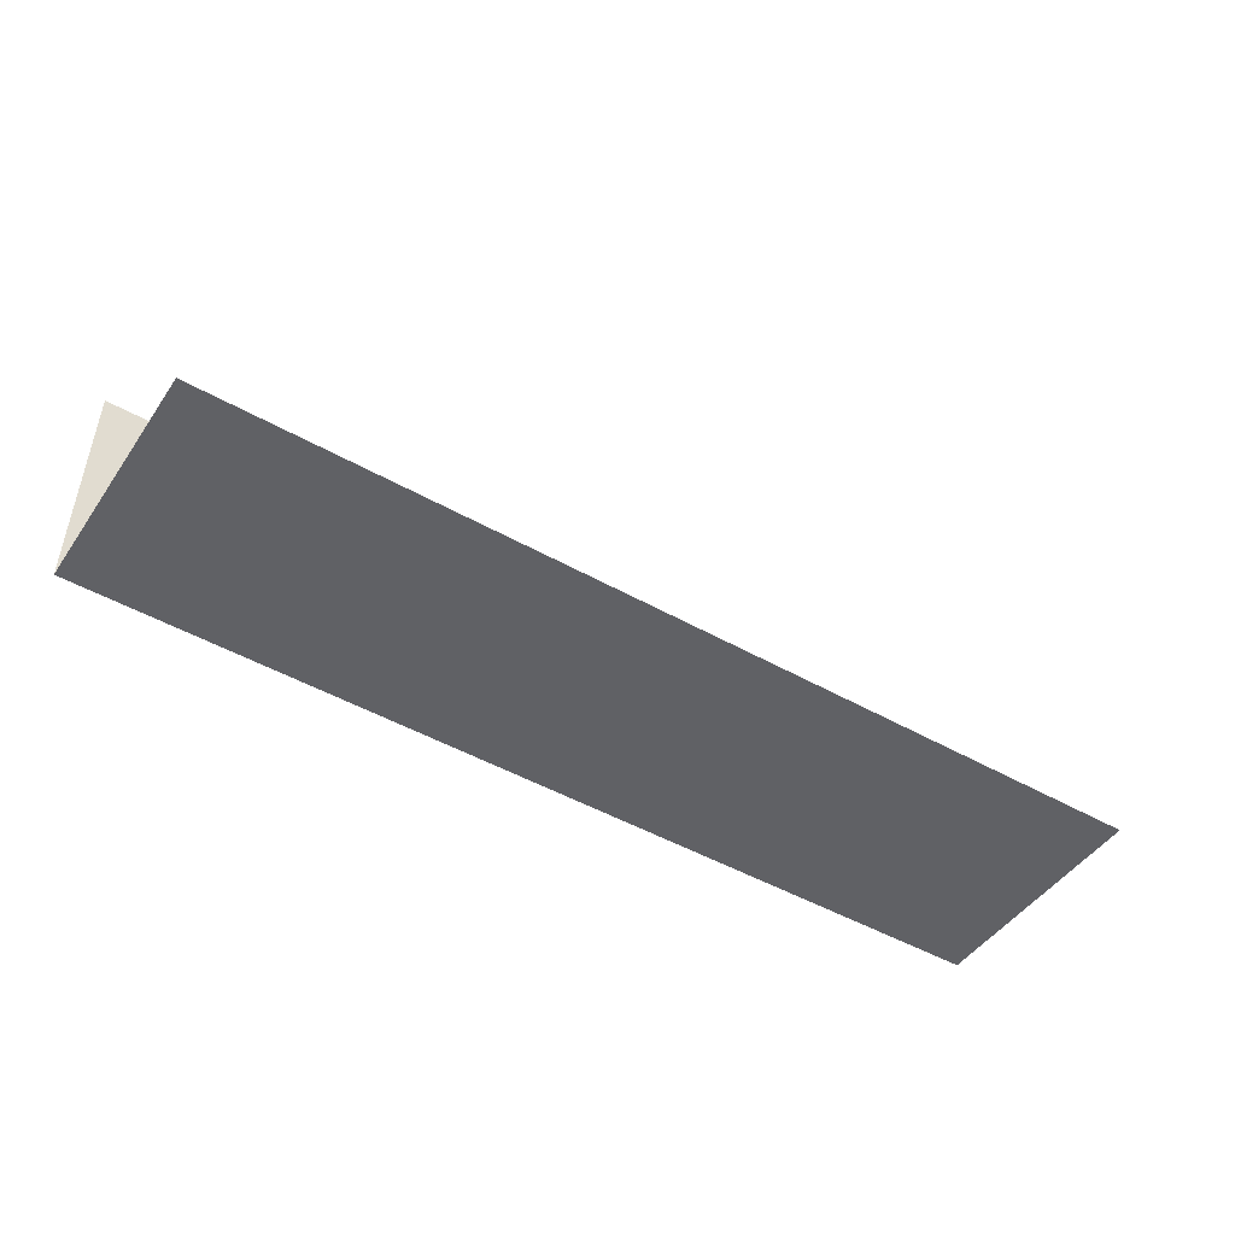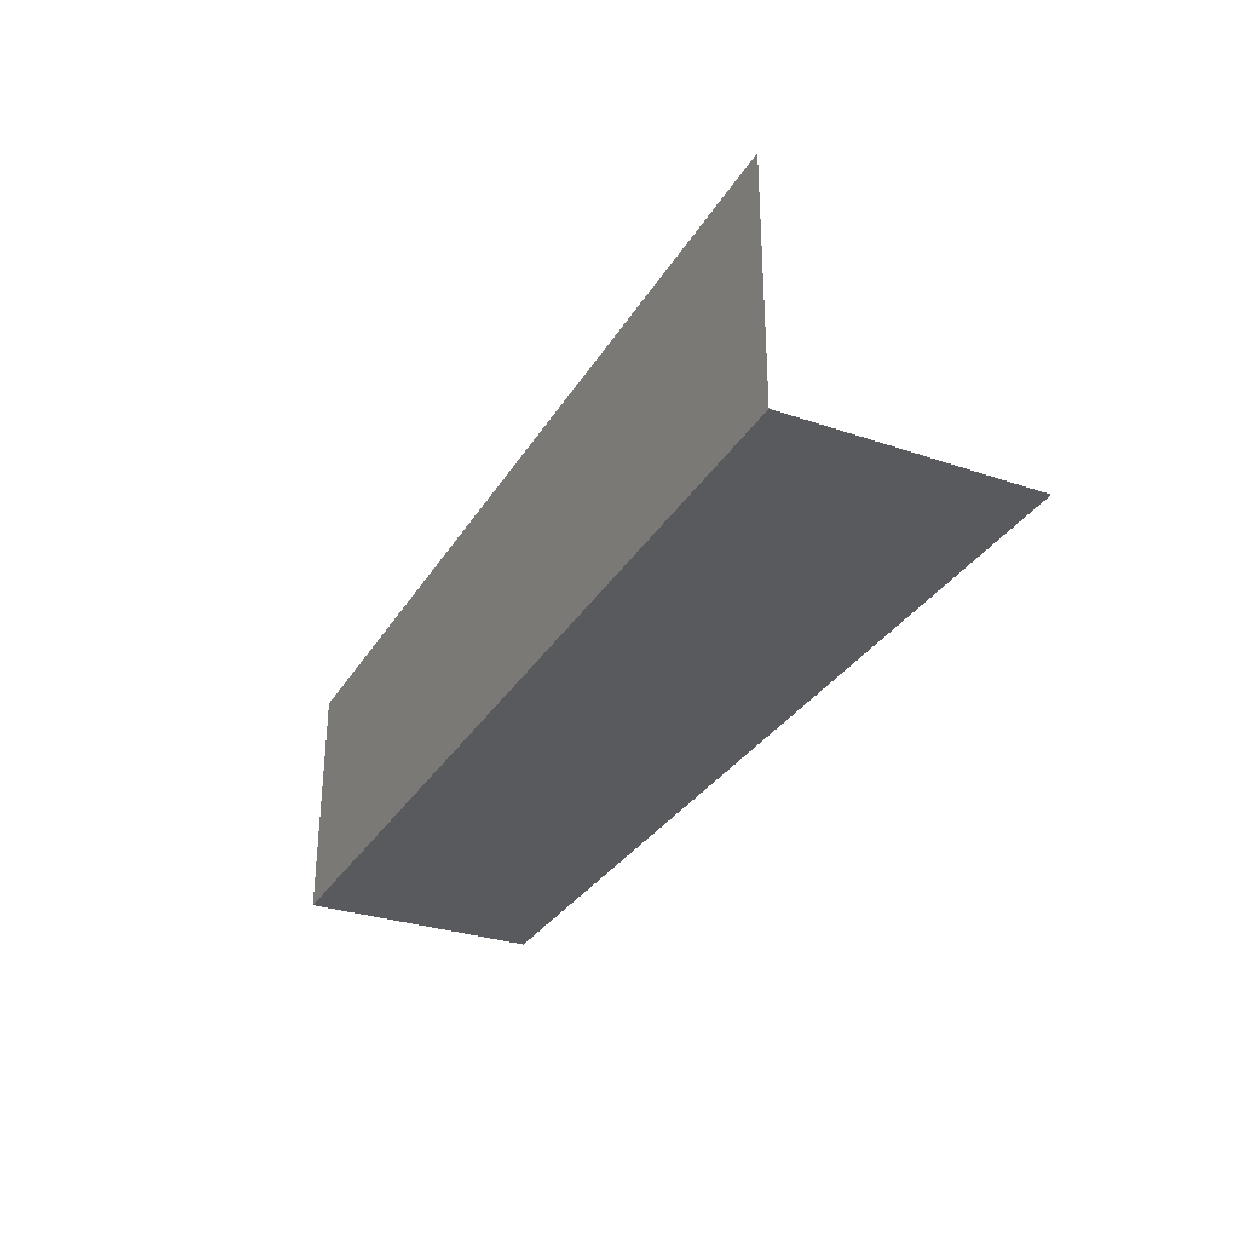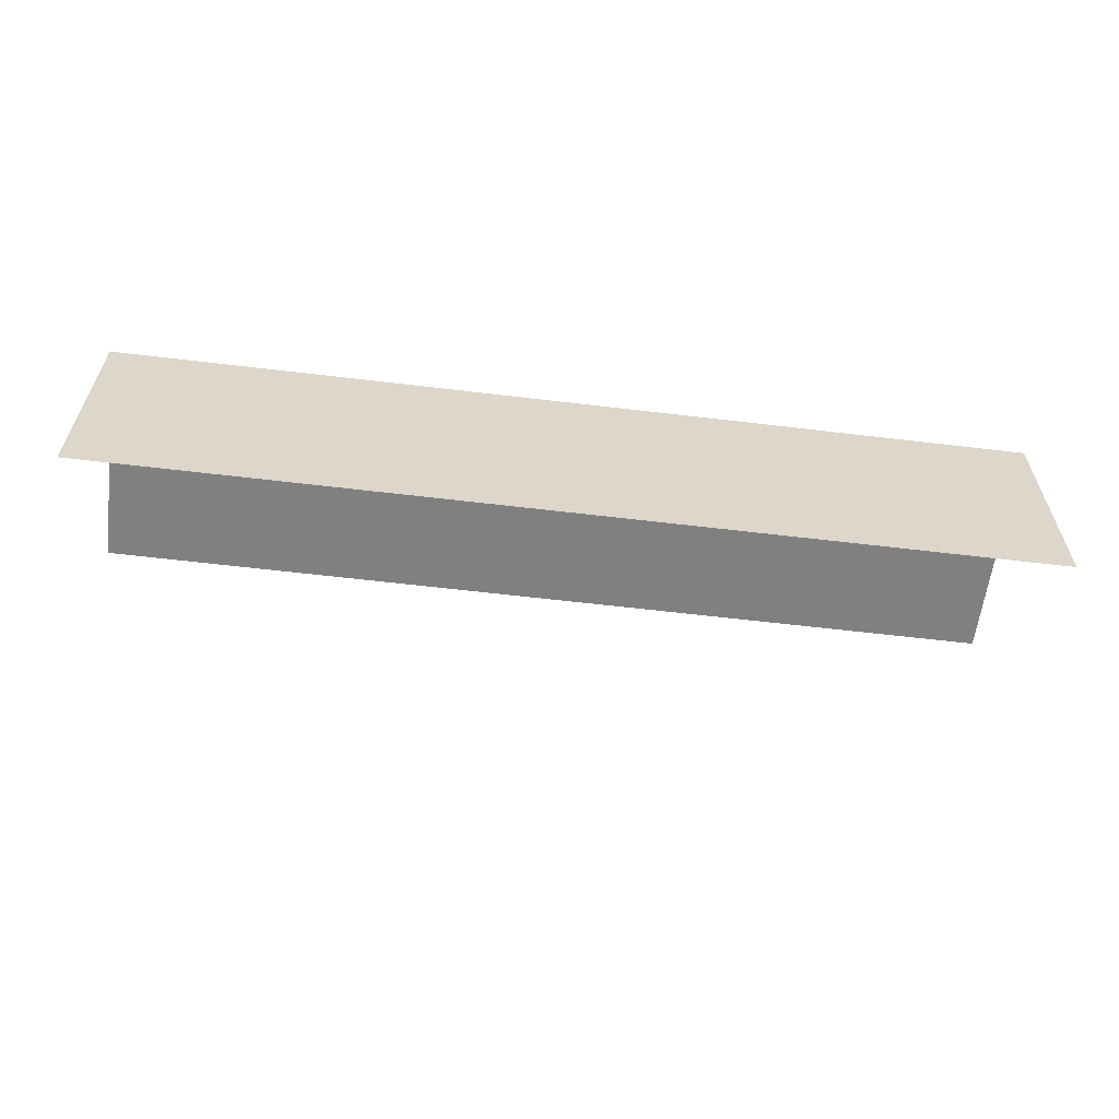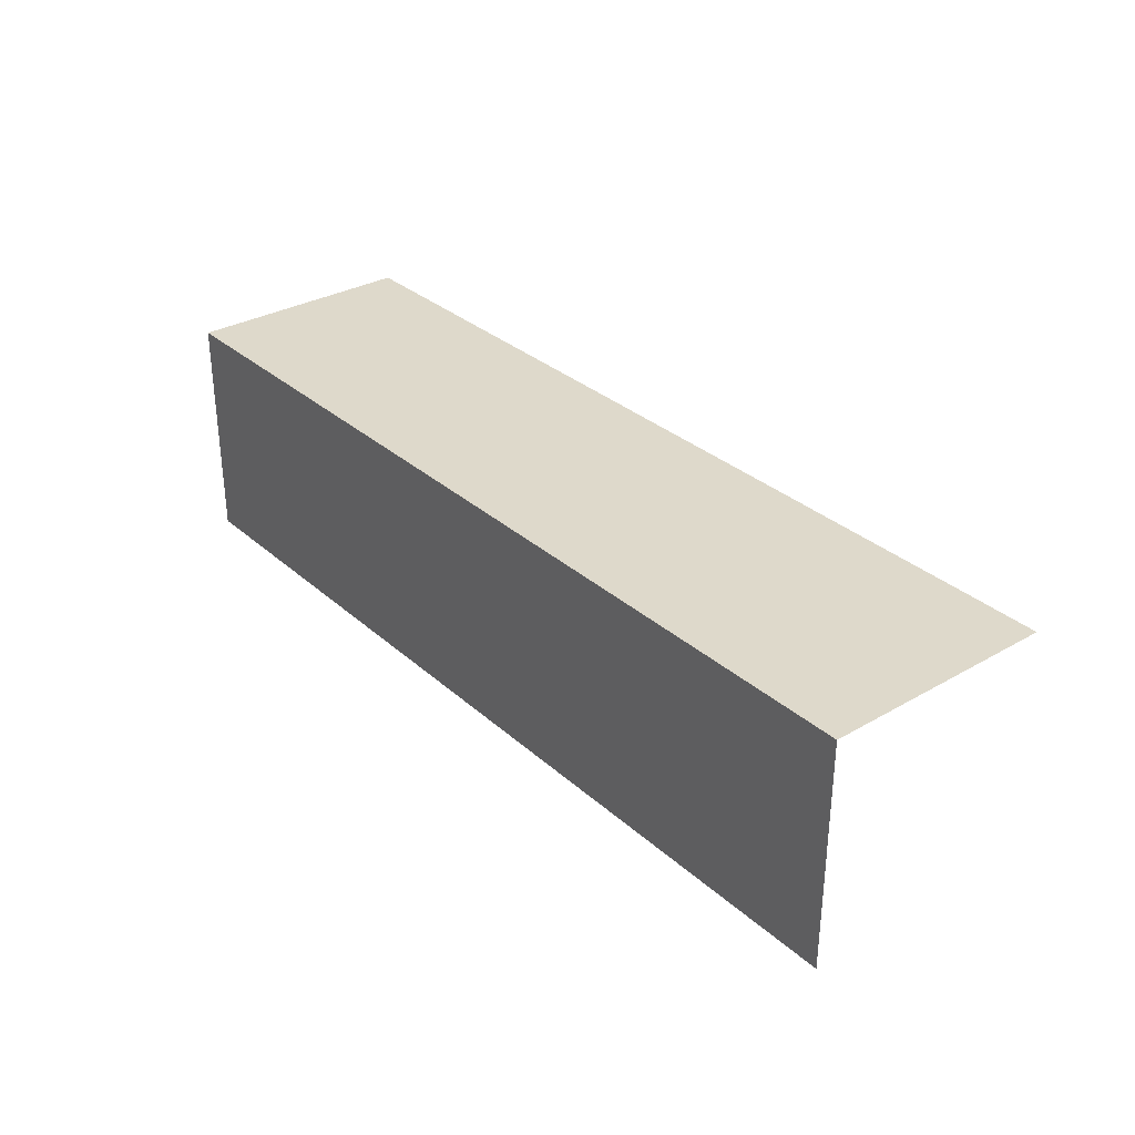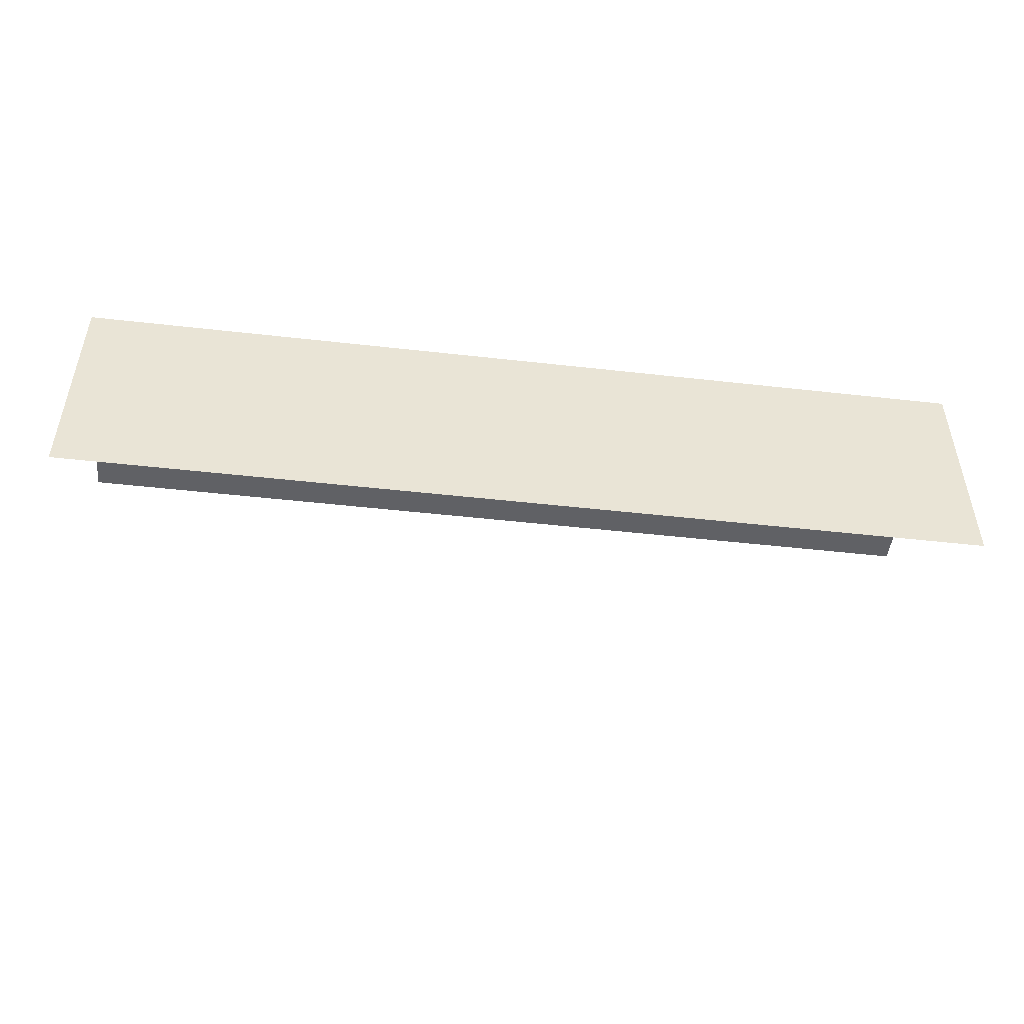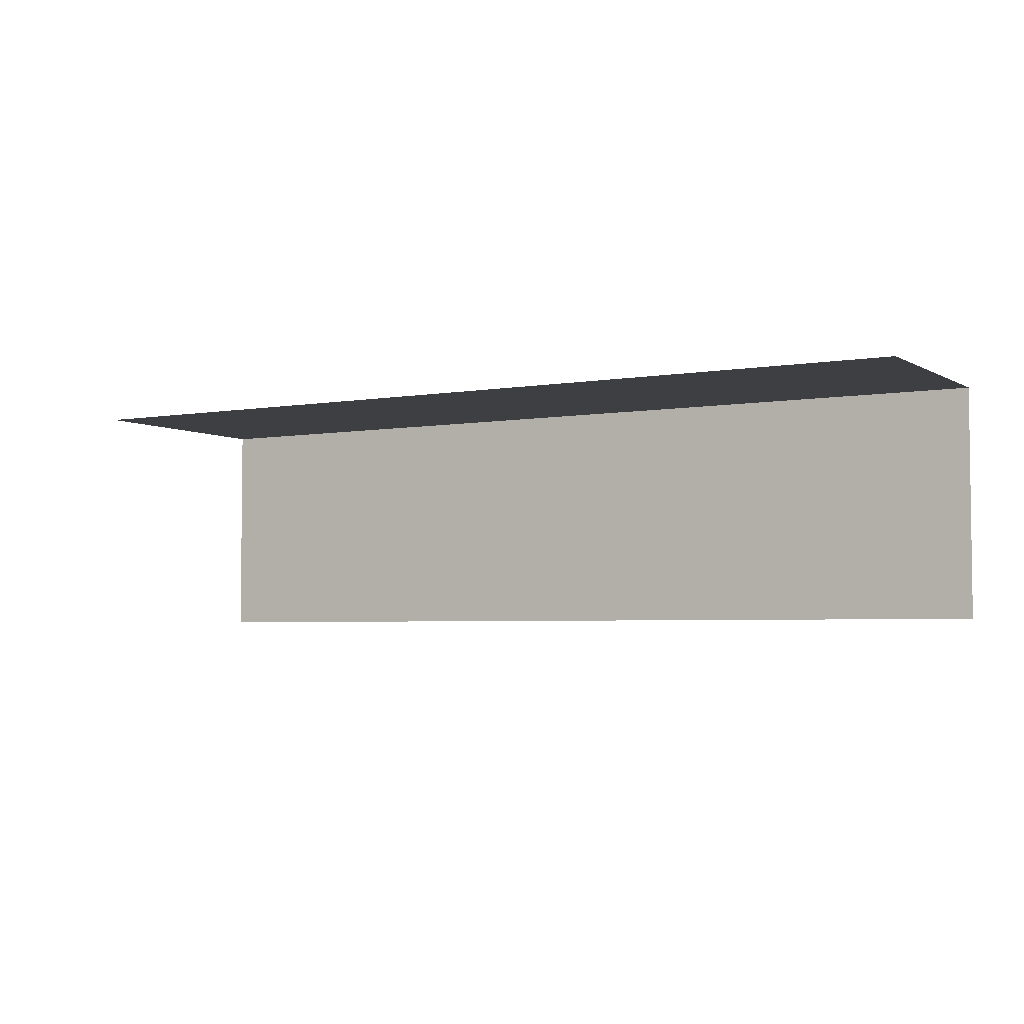
<metadata>
{"format":"obj","ext":"obj","renderer":"f3d","projection":"perspective","resolution":1024,"background":"white","views":[{"elev":-47.3,"azim":-32.8,"up":"+Z"},{"elev":-31.1,"azim":-116.2,"up":"+Z"},{"elev":-60.1,"azim":173.0,"up":"+Y"},{"elev":31.8,"azim":-129.1,"up":"+Y"},{"elev":-48.5,"azim":172.8,"up":"+Y"},{"elev":-4.0,"azim":30.3,"up":"+Y"}]}
</metadata>
<code>
v 0 -0.5 0.25
v 0 -0.25 0.25
v 0 -0.25 0.5
v -0.5 -0.5 0.25
v -0.5 -0.25 0.25
v -0.5 -0.25 0.5
v 0.5 -0.5 0.25
v 0.5 -0.25 0.25
v 0.5 -0.25 0.5
f 2 1 4
f 2 4 5
f 2 3 6
f 2 6 5
f 2 1 7
f 2 7 8
f 2 3 9
f 2 9 8

</code>
